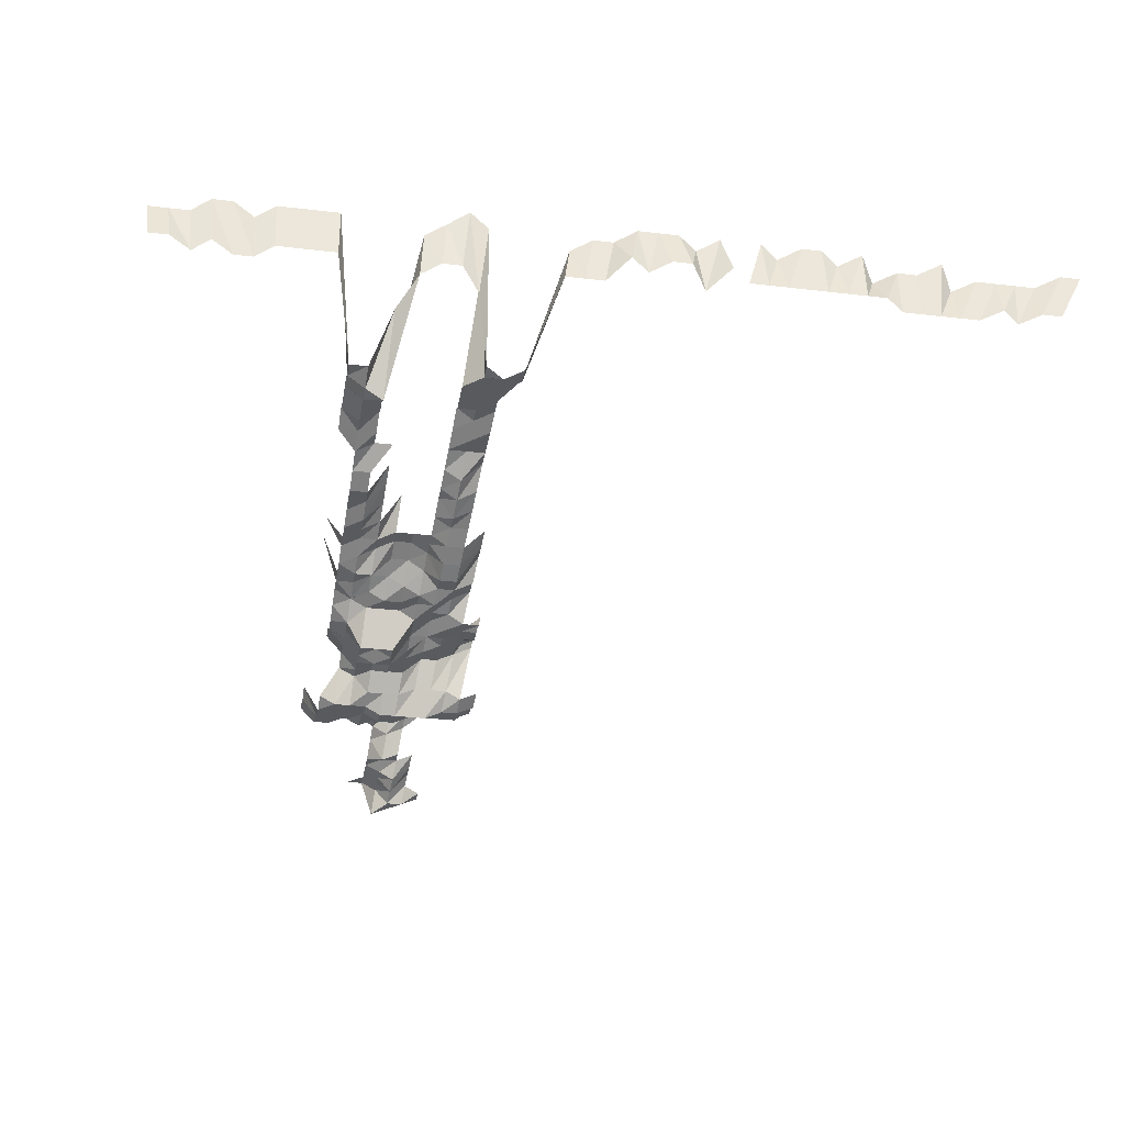
<metadata>
{"format":"obj","ext":"obj","renderer":"f3d","projection":"perspective","resolution":1024,"background":"white","views":[{"elev":-30.6,"azim":-9.7,"up":"+Z"}]}
</metadata>
<code>
g default
v 0.1762 0.4455 1.34
v 0.1553 0.4385 1.319
v 0.136 0.4352 1.309
v 0.1226 0.4525 1.361
v 0.1932 0.4236 1.329
v 0.1735 0.4204 1.319
v 0.1553 0.4204 1.319
v 0.1392 0.4271 1.34
v 0.1216 0.4303 1.35
v 0.103 0.4303 1.35
v 0.1932 0.4052 1.329
v 0.1762 0.4086 1.34
v 0.1564 0.4052 1.329
v 0.1392 0.4086 1.34
v 0.1216 0.4116 1.35
v 0.1776 0.393 1.35
v 0.1553 0.384 1.319
v 0.1392 0.3901 1.34
v 0.1216 0.393 1.35
v 0.1776 0.3744 1.35
v 0.1564 0.3686 1.329
v 0.1392 0.3717 1.34
v 0.1216 0.3744 1.35
v 0.179 0.3587 1.361
v 0.1589 0.3558 1.35
v 0.1403 0.3558 1.35
v 0.1216 0.3558 1.35
v 0.1589 0.3372 1.35
v 0.1392 0.3347 1.34
v 0.1235 0.3425 1.371
v 0.1627 0.3262 1.382
v 0.1425 0.3236 1.371
v 0.1245 0.3262 1.382
v 0.1064 0.329 1.394
v 0.0871 0.329 1.394
v 0.2042 0.3122 1.405
v 0.1833 0.3098 1.394
v 0.1641 0.3098 1.394
v 0.1449 0.3098 1.394
v 0.1245 0.3071 1.382
v 0.1046 0.3047 1.371
v 0.08635 0.3071 1.382
v 0.06785 0.3098 1.394
v 0.2199 0.2881 1.382
v 0.2026 0.2906 1.394
v 0.1833 0.2906 1.394
v 0.1627 0.2881 1.382
v 0.1425 0.2858 1.371
v 0.1235 0.2858 1.371
v 0.1038 0.2837 1.361
v 0.08567 0.2858 1.371
v 0.06625 0.2837 1.361
v 0.04745 0.2837 1.361
v 0.239 0.269 1.382
v 0.2182 0.2669 1.371
v 0.2009 0.269 1.382
v 0.1803 0.2669 1.371
v 0.1614 0.2669 1.371
v 0.1414 0.265 1.361
v 0.1226 0.265 1.361
v 0.1038 0.265 1.361
v 0.08504 0.265 1.361
v 0.06625 0.265 1.361
v 0.04707 0.2628 1.35
v 0.02887 0.2669 1.371
v 0.2371 0.248 1.371
v 0.2166 0.2462 1.361
v 0.2009 0.25 1.382
v 0.1803 0.248 1.371
v 0.1602 0.2462 1.361
v 0.1414 0.2462 1.361
v 0.1216 0.2442 1.35
v 0.103 0.2442 1.35
v 0.08504 0.2462 1.361
v 0.06571 0.2442 1.35
v 0.04707 0.2442 1.35
v 0.02866 0.2462 1.361
v 0.2354 0.2274 1.361
v 0.2148 0.2256 1.35
v 0.1978 0.2274 1.361
v 0.179 0.2274 1.361
v 0.1602 0.2274 1.361
v 0.1414 0.2274 1.361
v 0.1216 0.2256 1.35
v 0.103 0.2256 1.35
v 0.08435 0.2256 1.35
v 0.06523 0.2239 1.34
v 0.04707 0.2256 1.35
v 0.02843 0.2256 1.35
v 0.2335 0.207 1.35
v 0.2148 0.207 1.35
v 0.1978 0.2087 1.361
v 0.1776 0.207 1.35
v 0.1589 0.207 1.35
v 0.1414 0.2087 1.361
v 0.1216 0.207 1.35
v 0.103 0.207 1.35
v 0.08435 0.207 1.35
v 0.06469 0.2038 1.329
v 0.04634 0.2038 1.329
v 0.02843 0.207 1.35
v 0.2335 0.1884 1.35
v 0.2133 0.187 1.34
v 0.1978 0.1899 1.361
v 0.179 0.1899 1.361
v 0.1602 0.1899 1.361
v 0.1403 0.1884 1.35
v 0.1226 0.1899 1.361
v 0.103 0.1884 1.35
v 0.08435 0.1884 1.35
v 0.06469 0.1855 1.329
v 0.04599 0.1841 1.319
v 0.02822 0.187 1.34
v 0.2318 0.1685 1.34
v 0.2133 0.1685 1.34
v 0.1978 0.1712 1.361
v 0.179 0.1712 1.361
v 0.1602 0.1712 1.361
v 0.1392 0.1685 1.34
v 0.1188 0.1659 1.319
v 0.1006 0.1659 1.319
v 0.08179 0.1646 1.309
v 0.06372 0.1646 1.309
v 0.04564 0.1646 1.309
v 0.02843 0.1698 1.35
v 0.2318 0.1501 1.34
v 0.2083 0.1466 1.309
v 0.1902 0.1466 1.309
v 0.1722 0.1466 1.309
v 0.1541 0.1466 1.309
v 0.135 0.1455 1.299
v 0.117 0.1455 1.299
v 0.09987 0.1466 1.309
v 0.08179 0.1466 1.309
v 0.06372 0.1466 1.309
v 0.04564 0.1466 1.309
v 0.2281 0.1295 1.319
v 0.2083 0.1286 1.309
v 0.1902 0.1286 1.309
v 0.1709 0.1276 1.299
v 0.1529 0.1276 1.299
v 0.135 0.1276 1.299
v 0.117 0.1276 1.299
v 0.09987 0.1286 1.309
v 0.08179 0.1286 1.309
v 0.06372 0.1286 1.309
v 0.04599 0.1295 1.319
v 0.2299 0.1122 1.329
v 0.2099 0.1114 1.319
v 0.1932 0.1122 1.329
v 0.1748 0.1122 1.329
v 0.1564 0.1122 1.329
v 0.1371 0.1114 1.319
v 0.1188 0.1114 1.319
v 0.1006 0.1114 1.319
v 0.08373 0.1131 1.34
v 0.06571 0.114 1.35
v 0.2199 0.09763 1.382
v 0.1993 0.09685 1.371
v 0.179 0.09615 1.361
v 0.1602 0.09615 1.361
v 0.1392 0.09466 1.34
v 0.1207 0.09466 1.34
v 0.1022 0.09466 1.34
v 0.08373 0.09466 1.34
v 0.06625 0.09615 1.361
v 0.04819 0.09763 1.382
v 0.2236 0.07989 1.405
v 0.1993 0.07796 1.371
v 0.179 0.07739 1.361
v 0.1589 0.07676 1.35
v 0.1392 0.07619 1.34
v 0.1197 0.07557 1.329
v 0.1022 0.07619 1.34
v 0.08373 0.07619 1.34
v 0.06571 0.07676 1.35
v 0.04819 0.07858 1.382
v 0.2182 0.05906 1.371
v 0.1993 0.05906 1.371
v 0.179 0.05863 1.361
v 0.1589 0.05816 1.35
v 0.1392 0.05773 1.34
v 0.1197 0.05726 1.329
v 0.1022 0.05773 1.34
v 0.08304 0.05726 1.329
v 0.06571 0.05816 1.35
v 0.0478 0.05906 1.371
v 0.2166 0.03988 1.361
v 0.1978 0.03988 1.361
v 0.1776 0.03955 1.35
v 0.1602 0.03988 1.361
v 0.1392 0.03926 1.34
v 0.1188 0.03865 1.319
v 0.1006 0.03865 1.319
v 0.08304 0.03894 1.329
v 0.06571 0.03955 1.35
v 0.04745 0.03988 1.361
v 0.2166 0.02112 1.361
v 0.1978 0.02112 1.361
v 0.1776 0.02095 1.35
v 0.1589 0.02095 1.35
v 0.1403 0.02095 1.35
v 0.1188 0.02047 1.319
v 0.1014 0.02062 1.329
v 0.08304 0.02062 1.329
v 0.06571 0.02095 1.35
v 0.04745 0.02112 1.361
v 0.2182 0.002382 1.371
v 0.1962 0.002345 1.35
v 0.1776 0.002345 1.35
v 0.1602 0.002364 1.361
v 0.1403 0.002345 1.35
v 0.1188 0.002291 1.319
v 0.1006 0.002291 1.319
v 0.08242 0.002291 1.319
v 0.06571 0.002345 1.35
v 0.0478 0.002382 1.371
v 0.2148 -0.01626 1.35
v 0.1962 -0.01626 1.35
v 0.179 -0.01639 1.361
v 0.1602 -0.01639 1.361
v 0.1403 -0.01626 1.35
v 0.1226 -0.01639 1.361
v 0.1038 -0.01639 1.361
v 0.08504 -0.01639 1.361
v 0.06673 -0.01651 1.371
v 0.04819 -0.01665 1.382
v 0.2009 -0.03569 1.382
v 0.1803 -0.03541 1.371
v 0.1602 -0.03515 1.361
v 0.1414 -0.03515 1.361
v 0.1226 -0.03515 1.361
v 0.1038 -0.03515 1.361
v 0.08567 -0.03541 1.371
v 0.06625 -0.03515 1.361
v 0.04819 -0.03569 1.382
v 0.03032 -0.03719 1.44
v 0.2009 -0.05474 1.382
v 0.179 -0.0539 1.361
v 0.1589 -0.05347 1.35
v 0.1414 -0.0539 1.361
v 0.1235 -0.0543 1.371
v 0.1054 -0.05474 1.382
v 0.08635 -0.05474 1.382
v 0.06673 -0.0543 1.371
v 0.04819 -0.05474 1.382
v 0.1993 -0.07319 1.371
v 0.179 -0.07266 1.361
v 0.1602 -0.07266 1.361
v 0.1436 -0.07378 1.382
v 0.1256 -0.07442 1.394
v 0.1064 -0.07442 1.394
v 0.08567 -0.07319 1.371
v 0.06673 -0.07319 1.371
v 0.04819 -0.07378 1.382
v 0.2026 -0.09363 1.394
v 0.179 -0.09142 1.361
v 0.1602 -0.09142 1.361
v 0.1449 -0.09363 1.394
v 0.1266 -0.09437 1.405
v 0.1072 -0.09437 1.405
v 0.0871 -0.09363 1.394
v 0.06727 -0.09283 1.382
v 0.04861 -0.09363 1.394
v 0.03007 -0.09592 1.428
v 0.2026 -0.1128 1.394
v 0.1803 -0.111 1.371
v 0.1614 -0.111 1.371
v 0.1449 -0.1128 1.394
v 0.1266 -0.1137 1.405
v 0.1072 -0.1137 1.405
v 0.0871 -0.1128 1.394
v 0.06785 -0.1128 1.394
v 0.04861 -0.1128 1.394
v 0.2042 -0.1331 1.405
v 0.1818 -0.1309 1.382
v 0.1627 -0.1309 1.382
v 0.1449 -0.1321 1.394
v 0.1099 -0.1364 1.44
v 0.08779 -0.1331 1.405
v 0.06785 -0.1321 1.394
v 0.04861 -0.1321 1.394
v 0.1833 -0.1513 1.394
v 0.1641 -0.1513 1.394
v 0.146 -0.1525 1.405
v 0.08854 -0.1538 1.417
v 0.06785 -0.1513 1.394
v 0.04899 -0.1525 1.405
v 0.1848 -0.1718 1.405
v 0.1641 -0.1705 1.394
v 0.1472 -0.1733 1.417
v 0.08923 -0.1746 1.428
v 0.06839 -0.1718 1.405
v 0.04899 -0.1718 1.405
v 0.1864 -0.1928 1.417
v 0.1654 -0.1912 1.405
v 0.1472 -0.1928 1.417
v 0.08998 -0.1959 1.44
v 0.06839 -0.1912 1.405
v 0.04899 -0.1912 1.405
v 0.1894 -0.2158 1.44
v 0.1668 -0.2123 1.417
v 0.1484 -0.214 1.428
v 0.06897 -0.2123 1.417
v 0.04941 -0.2123 1.417
v 0.1894 -0.2356 1.44
v 0.1695 -0.2356 1.44
v 0.1496 -0.2356 1.44
v 0.08998 -0.2356 1.44
v 0.07009 -0.2356 1.44
v 0.04979 -0.2337 1.428
v 0.03058 -0.2376 1.452
v 0.1894 -0.2555 1.44
v 0.1695 -0.2555 1.44
v 0.1509 -0.2576 1.452
v 0.07009 -0.2555 1.44
v 0.05021 -0.2555 1.44
v 0.03085 -0.2599 1.465
v 0.1894 -0.2753 1.44
v 0.1709 -0.2776 1.452
v 0.1522 -0.2801 1.465
v 0.07068 -0.2776 1.452
v 0.05021 -0.2753 1.44
v 0.03058 -0.2776 1.452
v 0.191 -0.2976 1.452
v 0.1709 -0.2976 1.452
v 0.1509 -0.2976 1.452
v 0.07009 -0.2952 1.44
v 0.05021 -0.2952 1.44
v 0.03058 -0.2976 1.452
v 0.191 -0.3176 1.452
v 0.1709 -0.3176 1.452
v 0.1509 -0.3176 1.452
v 0.07009 -0.315 1.44
v 0.05021 -0.315 1.44
v 0.03058 -0.3176 1.452
v 0.2129 -0.3407 1.465
v 0.191 -0.3377 1.452
v 0.1709 -0.3377 1.452
v 0.1509 -0.3377 1.452
v 0.07009 -0.3349 1.44
v 0.04979 -0.3321 1.428
v 0.03058 -0.3377 1.452
v 0.8226 -0.4018 1.631
v 0.8001 -0.4018 1.631
v 0.7699 -0.3978 1.615
v 0.7476 -0.3978 1.615
v 0.7253 -0.3978 1.615
v 0.703 -0.3978 1.615
v 0.6744 -0.3941 1.6
v 0.665 -0.4018 1.631
v 0.6361 -0.3978 1.615
v 0.6138 -0.3978 1.615
v 0.586 -0.3941 1.6
v 0.5749 -0.4018 1.631
v 0.5469 -0.3978 1.615
v 0.5298 -0.4018 1.631
v 0.5073 -0.4018 1.631
v 0.48 -0.3978 1.615
v 0.4623 -0.4018 1.631
v 0.4172 -0.4018 1.631
v 0.3908 -0.3978 1.615
v 0.3722 -0.4018 1.631
v 0.3497 -0.4018 1.631
v 0.3271 -0.4018 1.631
v 0.3016 -0.3978 1.615
v 0.2793 -0.3978 1.615
v 0.2546 -0.3941 1.6
v 0.211 -0.3577 1.452
v 0.191 -0.3577 1.452
v 0.1709 -0.3577 1.452
v 0.1678 -0.3978 1.615
v 0.147 -0.4018 1.631
v 0.1232 -0.3978 1.615
v 0.09997 -0.3941 1.6
v 0.06897 -0.349 1.417
v 0.04979 -0.3518 1.428
v 0.03032 -0.3547 1.44
v 0.01171 -0.3978 1.615
v -0.01059 -0.3978 1.615
v -0.03289 -0.3978 1.615
v -0.05519 -0.3978 1.615
v -0.07677 -0.3941 1.6
v -0.09979 -0.3978 1.615
v -0.1221 -0.3978 1.615
v -0.1431 -0.3941 1.6
v -0.1651 -0.3941 1.6
v -0.1872 -0.3941 1.6
v 0.7923 -0.4086 1.571
v 0.7707 -0.4086 1.571
v 0.7423 -0.405 1.557
v 0.7273 -0.4086 1.571
v 0.6993 -0.405 1.557
v 0.6778 -0.405 1.557
v 0.6563 -0.405 1.557
v 0.6348 -0.405 1.557
v 0.6133 -0.405 1.557
v 0.5971 -0.4086 1.571
v 0.5754 -0.4086 1.571
v 0.5537 -0.4086 1.571
v 0.532 -0.4086 1.571
v 0.5103 -0.4086 1.571
v 0.4886 -0.4086 1.571
v 0.4669 -0.4086 1.571
v 0.4453 -0.4086 1.571
v 0.4276 -0.4125 1.586
v 0.3983 -0.405 1.557
v 0.3838 -0.4125 1.586
v 0.3619 -0.4125 1.586
v 0.3368 -0.4086 1.571
v 0.3181 -0.4125 1.586
v 0.2908 -0.405 1.557
v 0.2693 -0.405 1.557
v 0.2478 -0.405 1.557
v 0.211 -0.3777 1.452
v 0.1894 -0.3746 1.44
v 0.1709 -0.3777 1.452
v 0.1589 -0.3977 1.529
v 0.1403 -0.405 1.557
v 0.1188 -0.405 1.557
v 0.09641 -0.4013 1.543
v 0.07316 -0.3909 1.503
v 0.05021 -0.3746 1.44
v 0.03032 -0.3746 1.44
v 0.01129 -0.405 1.557
v -0.01021 -0.405 1.557
v -0.03171 -0.405 1.557
v -0.05321 -0.405 1.557
v -0.07404 -0.4013 1.543
v -0.09535 -0.4013 1.543
v -0.1177 -0.405 1.557
v -0.138 -0.4013 1.543
v -0.1607 -0.405 1.557
v -0.1822 -0.405 1.557
g save_OBJ_Seq_Mesh1
f 6 1 5
f 1 6 2
f 7 2 6
f 2 7 3
f 8 3 7
f 3 8 4
f 9 4 8
f 5 11 6
f 12 6 11
f 6 12 7
f 13 7 12
f 7 13 8
f 14 8 13
f 8 14 9
f 15 9 14
f 9 15 10
f 12 16 13
f 17 13 16
f 13 17 14
f 18 14 17
f 14 18 15
f 19 15 18
f 16 20 17
f 21 17 20
f 17 21 18
f 22 18 21
f 18 22 19
f 23 19 22
f 20 24 21
f 25 21 24
f 21 25 22
f 26 22 25
f 22 26 23
f 27 23 26
f 25 28 26
f 29 26 28
f 26 29 27
f 30 27 29
f 28 31 29
f 32 29 31
f 29 32 30
f 33 30 32
f 38 31 37
f 31 38 32
f 39 32 38
f 32 39 33
f 40 33 39
f 33 40 34
f 41 34 40
f 34 41 35
f 42 35 41
f 45 36 44
f 36 45 37
f 46 37 45
f 37 46 38
f 47 38 46
f 38 47 39
f 48 39 47
f 39 48 40
f 49 40 48
f 40 49 41
f 50 41 49
f 41 50 42
f 51 42 50
f 42 51 43
f 52 43 51
f 55 44 54
f 44 55 45
f 56 45 55
f 45 56 46
f 57 46 56
f 46 57 47
f 58 47 57
f 47 58 48
f 59 48 58
f 48 59 49
f 60 49 59
f 49 60 50
f 61 50 60
f 50 61 51
f 62 51 61
f 51 62 52
f 63 52 62
f 52 63 53
f 64 53 63
f 54 66 55
f 67 55 66
f 55 67 56
f 68 56 67
f 56 68 57
f 69 57 68
f 57 69 58
f 70 58 69
f 58 70 59
f 71 59 70
f 59 71 60
f 72 60 71
f 60 72 61
f 73 61 72
f 61 73 62
f 74 62 73
f 62 74 63
f 75 63 74
f 63 75 64
f 76 64 75
f 64 76 65
f 77 65 76
f 66 78 67
f 79 67 78
f 67 79 68
f 80 68 79
f 68 80 69
f 81 69 80
f 69 81 70
f 82 70 81
f 70 82 71
f 83 71 82
f 71 83 72
f 84 72 83
f 72 84 73
f 85 73 84
f 73 85 74
f 86 74 85
f 74 86 75
f 87 75 86
f 75 87 76
f 88 76 87
f 76 88 77
f 89 77 88
f 78 90 79
f 91 79 90
f 79 91 80
f 92 80 91
f 80 92 81
f 93 81 92
f 81 93 82
f 94 82 93
f 82 94 83
f 95 83 94
f 83 95 84
f 96 84 95
f 84 96 85
f 97 85 96
f 85 97 86
f 98 86 97
f 86 98 87
f 99 87 98
f 87 99 88
f 100 88 99
f 88 100 89
f 101 89 100
f 90 102 91
f 103 91 102
f 91 103 92
f 104 92 103
f 92 104 93
f 105 93 104
f 93 105 94
f 106 94 105
f 94 106 95
f 107 95 106
f 95 107 96
f 108 96 107
f 96 108 97
f 109 97 108
f 97 109 98
f 110 98 109
f 98 110 99
f 111 99 110
f 99 111 100
f 112 100 111
f 100 112 101
f 113 101 112
f 102 114 103
f 115 103 114
f 103 115 104
f 116 104 115
f 104 116 105
f 117 105 116
f 105 117 106
f 118 106 117
f 106 118 107
f 119 107 118
f 107 119 108
f 120 108 119
f 108 120 109
f 121 109 120
f 109 121 110
f 122 110 121
f 110 122 111
f 123 111 122
f 111 123 112
f 124 112 123
f 112 124 113
f 125 113 124
f 114 126 115
f 127 115 126
f 115 127 116
f 128 116 127
f 116 128 117
f 129 117 128
f 117 129 118
f 130 118 129
f 118 130 119
f 131 119 130
f 119 131 120
f 132 120 131
f 120 132 121
f 133 121 132
f 121 133 122
f 134 122 133
f 122 134 123
f 135 123 134
f 123 135 124
f 136 124 135
f 124 136 125
f 126 137 127
f 138 127 137
f 127 138 128
f 139 128 138
f 128 139 129
f 140 129 139
f 129 140 130
f 141 130 140
f 130 141 131
f 142 131 141
f 131 142 132
f 143 132 142
f 132 143 133
f 144 133 143
f 133 144 134
f 145 134 144
f 134 145 135
f 146 135 145
f 135 146 136
f 147 136 146
f 137 148 138
f 149 138 148
f 138 149 139
f 150 139 149
f 139 150 140
f 151 140 150
f 140 151 141
f 152 141 151
f 141 152 142
f 153 142 152
f 142 153 143
f 154 143 153
f 143 154 144
f 155 144 154
f 144 155 145
f 156 145 155
f 145 156 146
f 157 146 156
f 146 157 147
f 149 158 150
f 159 150 158
f 150 159 151
f 160 151 159
f 151 160 152
f 161 152 160
f 152 161 153
f 162 153 161
f 153 162 154
f 163 154 162
f 154 163 155
f 164 155 163
f 155 164 156
f 165 156 164
f 156 165 157
f 166 157 165
f 158 168 159
f 169 159 168
f 159 169 160
f 170 160 169
f 160 170 161
f 171 161 170
f 161 171 162
f 172 162 171
f 162 172 163
f 173 163 172
f 163 173 164
f 174 164 173
f 164 174 165
f 175 165 174
f 165 175 166
f 176 166 175
f 166 176 167
f 177 167 176
f 168 178 169
f 179 169 178
f 169 179 170
f 180 170 179
f 170 180 171
f 181 171 180
f 171 181 172
f 182 172 181
f 172 182 173
f 183 173 182
f 173 183 174
f 184 174 183
f 174 184 175
f 185 175 184
f 175 185 176
f 186 176 185
f 176 186 177
f 187 177 186
f 178 188 179
f 189 179 188
f 179 189 180
f 190 180 189
f 180 190 181
f 191 181 190
f 181 191 182
f 192 182 191
f 182 192 183
f 193 183 192
f 183 193 184
f 194 184 193
f 184 194 185
f 195 185 194
f 185 195 186
f 196 186 195
f 186 196 187
f 197 187 196
f 188 198 189
f 199 189 198
f 189 199 190
f 200 190 199
f 190 200 191
f 201 191 200
f 191 201 192
f 202 192 201
f 192 202 193
f 203 193 202
f 193 203 194
f 204 194 203
f 194 204 195
f 205 195 204
f 195 205 196
f 206 196 205
f 196 206 197
f 207 197 206
f 198 208 199
f 209 199 208
f 199 209 200
f 210 200 209
f 200 210 201
f 211 201 210
f 201 211 202
f 212 202 211
f 202 212 203
f 213 203 212
f 203 213 204
f 214 204 213
f 204 214 205
f 215 205 214
f 205 215 206
f 216 206 215
f 206 216 207
f 217 207 216
f 208 218 209
f 219 209 218
f 209 219 210
f 220 210 219
f 210 220 211
f 221 211 220
f 211 221 212
f 222 212 221
f 212 222 213
f 223 213 222
f 213 223 214
f 224 214 223
f 214 224 215
f 225 215 224
f 215 225 216
f 226 216 225
f 216 226 217
f 227 217 226
f 219 228 220
f 229 220 228
f 220 229 221
f 230 221 229
f 221 230 222
f 231 222 230
f 222 231 223
f 232 223 231
f 223 232 224
f 233 224 232
f 224 233 225
f 234 225 233
f 225 234 226
f 235 226 234
f 226 235 227
f 236 227 235
f 228 238 229
f 239 229 238
f 229 239 230
f 240 230 239
f 230 240 231
f 241 231 240
f 231 241 232
f 242 232 241
f 232 242 233
f 243 233 242
f 233 243 234
f 244 234 243
f 234 244 235
f 245 235 244
f 235 245 236
f 246 236 245
f 236 246 237
f 238 247 239
f 248 239 247
f 239 248 240
f 249 240 248
f 240 249 241
f 250 241 249
f 241 250 242
f 251 242 250
f 242 251 243
f 252 243 251
f 243 252 244
f 253 244 252
f 244 253 245
f 254 245 253
f 245 254 246
f 255 246 254
f 247 256 248
f 257 248 256
f 248 257 249
f 258 249 257
f 249 258 250
f 259 250 258
f 250 259 251
f 260 251 259
f 251 260 252
f 261 252 260
f 252 261 253
f 262 253 261
f 253 262 254
f 263 254 262
f 254 263 255
f 264 255 263
f 256 266 257
f 267 257 266
f 257 267 258
f 268 258 267
f 258 268 259
f 269 259 268
f 259 269 260
f 270 260 269
f 260 270 261
f 271 261 270
f 261 271 262
f 272 262 271
f 262 272 263
f 273 263 272
f 263 273 264
f 274 264 273
f 264 274 265
f 266 275 267
f 276 267 275
f 267 276 268
f 277 268 276
f 268 277 269
f 278 269 277
f 269 278 270
f 271 279 272
f 280 272 279
f 272 280 273
f 281 273 280
f 273 281 274
f 282 274 281
f 276 283 277
f 284 277 283
f 277 284 278
f 285 278 284
f 280 286 281
f 287 281 286
f 281 287 282
f 288 282 287
f 283 289 284
f 290 284 289
f 284 290 285
f 291 285 290
f 286 292 287
f 293 287 292
f 287 293 288
f 294 288 293
f 289 295 290
f 296 290 295
f 290 296 291
f 297 291 296
f 292 298 293
f 299 293 298
f 293 299 294
f 300 294 299
f 295 301 296
f 302 296 301
f 296 302 297
f 303 297 302
f 299 304 300
f 305 300 304
f 301 306 302
f 307 302 306
f 302 307 303
f 308 303 307
f 310 304 309
f 304 310 305
f 311 305 310
f 306 313 307
f 314 307 313
f 307 314 308
f 315 308 314
f 310 316 311
f 317 311 316
f 311 317 312
f 318 312 317
f 313 319 314
f 320 314 319
f 314 320 315
f 321 315 320
f 316 322 317
f 323 317 322
f 317 323 318
f 324 318 323
f 319 325 320
f 326 320 325
f 320 326 321
f 327 321 326
f 322 328 323
f 329 323 328
f 323 329 324
f 330 324 329
f 325 331 326
f 332 326 331
f 326 332 327
f 333 327 332
f 328 334 329
f 335 329 334
f 329 335 330
f 336 330 335
f 338 331 337
f 331 338 332
f 339 332 338
f 332 339 333
f 340 333 339
f 334 341 335
f 342 335 341
f 335 342 336
f 343 336 342
f 369 337 368
f 337 369 338
f 370 338 369
f 338 370 339
f 371 339 370
f 339 371 340
f 372 340 371
f 376 341 375
f 341 376 342
f 377 342 376
f 342 377 343
f 378 343 377
f 344 389 345
f 390 345 389
f 345 390 346
f 391 346 390
f 346 391 347
f 392 347 391
f 347 392 348
f 393 348 392
f 348 393 349
f 394 349 393
f 349 394 350
f 395 350 394
f 350 395 351
f 396 351 395
f 351 396 352
f 397 352 396
f 352 397 353
f 398 353 397
f 353 398 354
f 399 354 398
f 354 399 355
f 400 355 399
f 355 400 356
f 401 356 400
f 356 401 357
f 402 357 401
f 357 402 358
f 403 358 402
f 358 403 359
f 404 359 403
f 359 404 360
f 405 360 404
f 407 361 406
f 361 407 362
f 408 362 407
f 362 408 363
f 409 363 408
f 363 409 364
f 410 364 409
f 364 410 365
f 411 365 410
f 365 411 366
f 412 366 411
f 366 412 367
f 413 367 412
f 367 413 368
f 414 368 413
f 368 414 369
f 415 369 414
f 369 415 370
f 416 370 415
f 370 416 371
f 417 371 416
f 371 417 372
f 418 372 417
f 372 418 373
f 419 373 418
f 373 419 374
f 420 374 419
f 374 420 375
f 421 375 420
f 375 421 376
f 422 376 421
f 376 422 377
f 423 377 422
f 377 423 378
f 424 378 423
f 378 424 379
f 425 379 424
f 379 425 380
f 426 380 425
f 380 426 381
f 427 381 426
f 381 427 382
f 428 382 427
f 382 428 383
f 429 383 428
f 383 429 384
f 430 384 429
f 384 430 385
f 431 385 430
f 385 431 386
f 432 386 431
f 386 432 387
f 433 387 432
f 387 433 388
f 434 388 433

</code>
